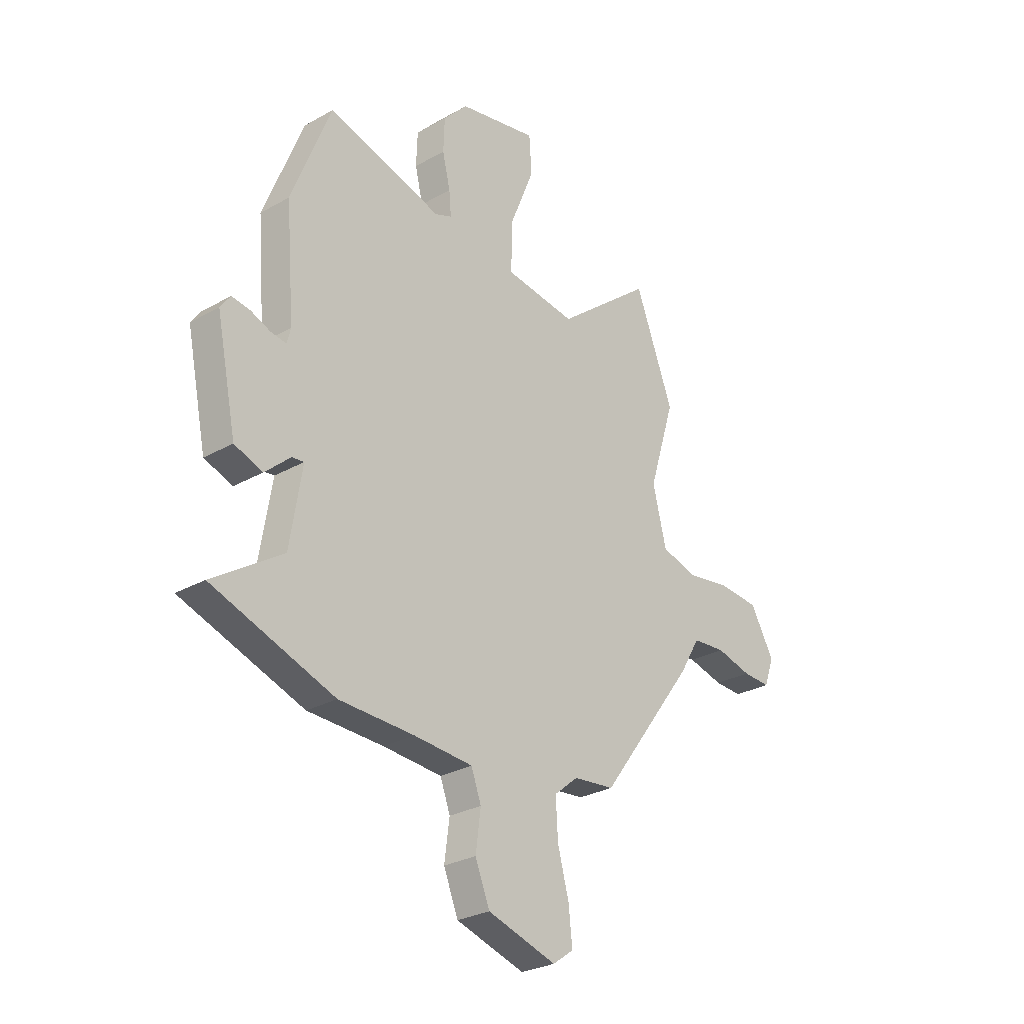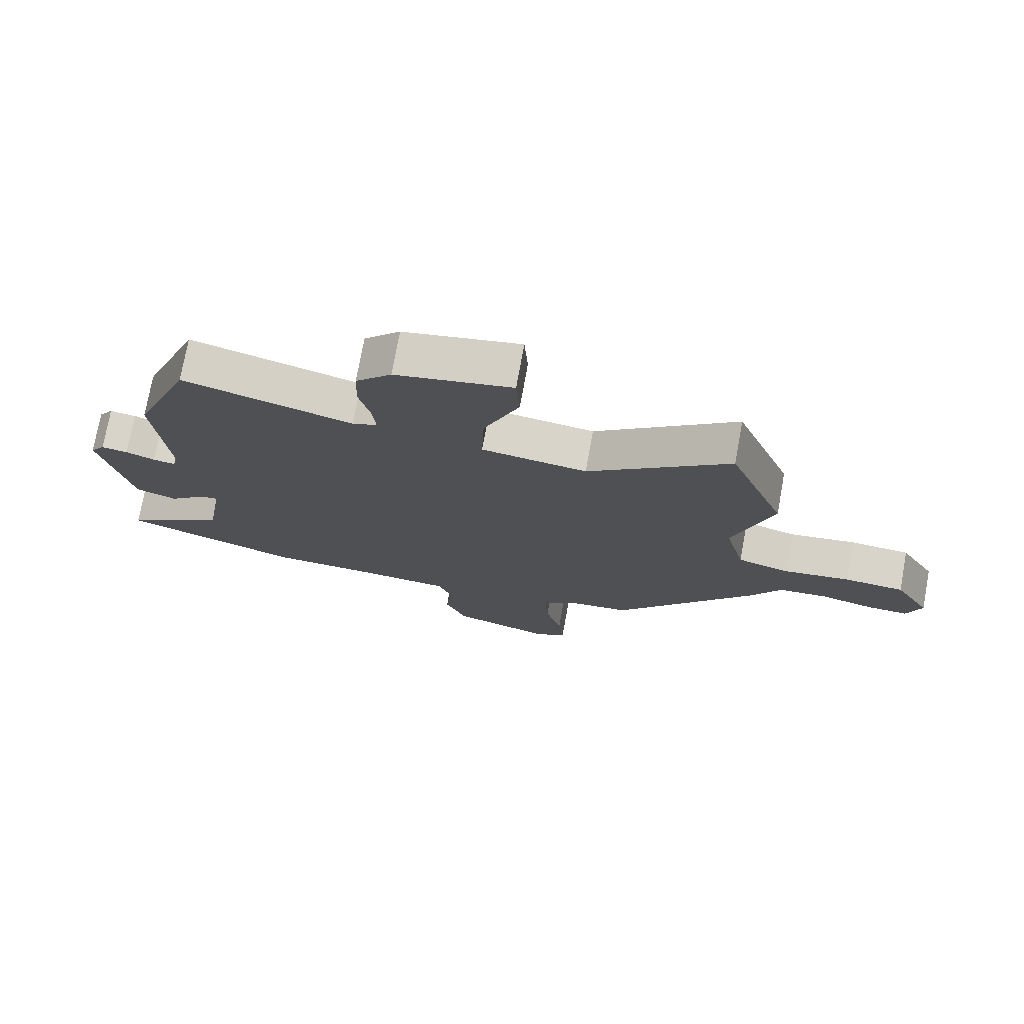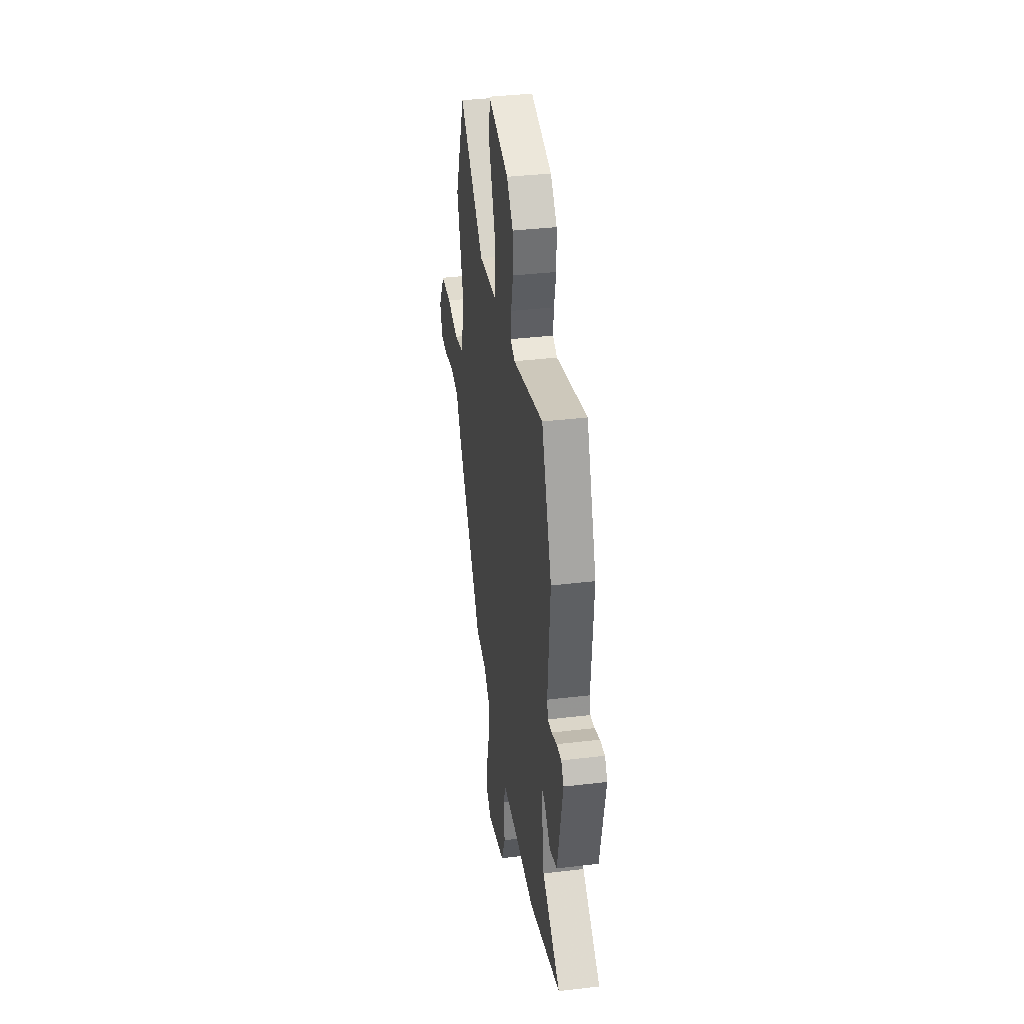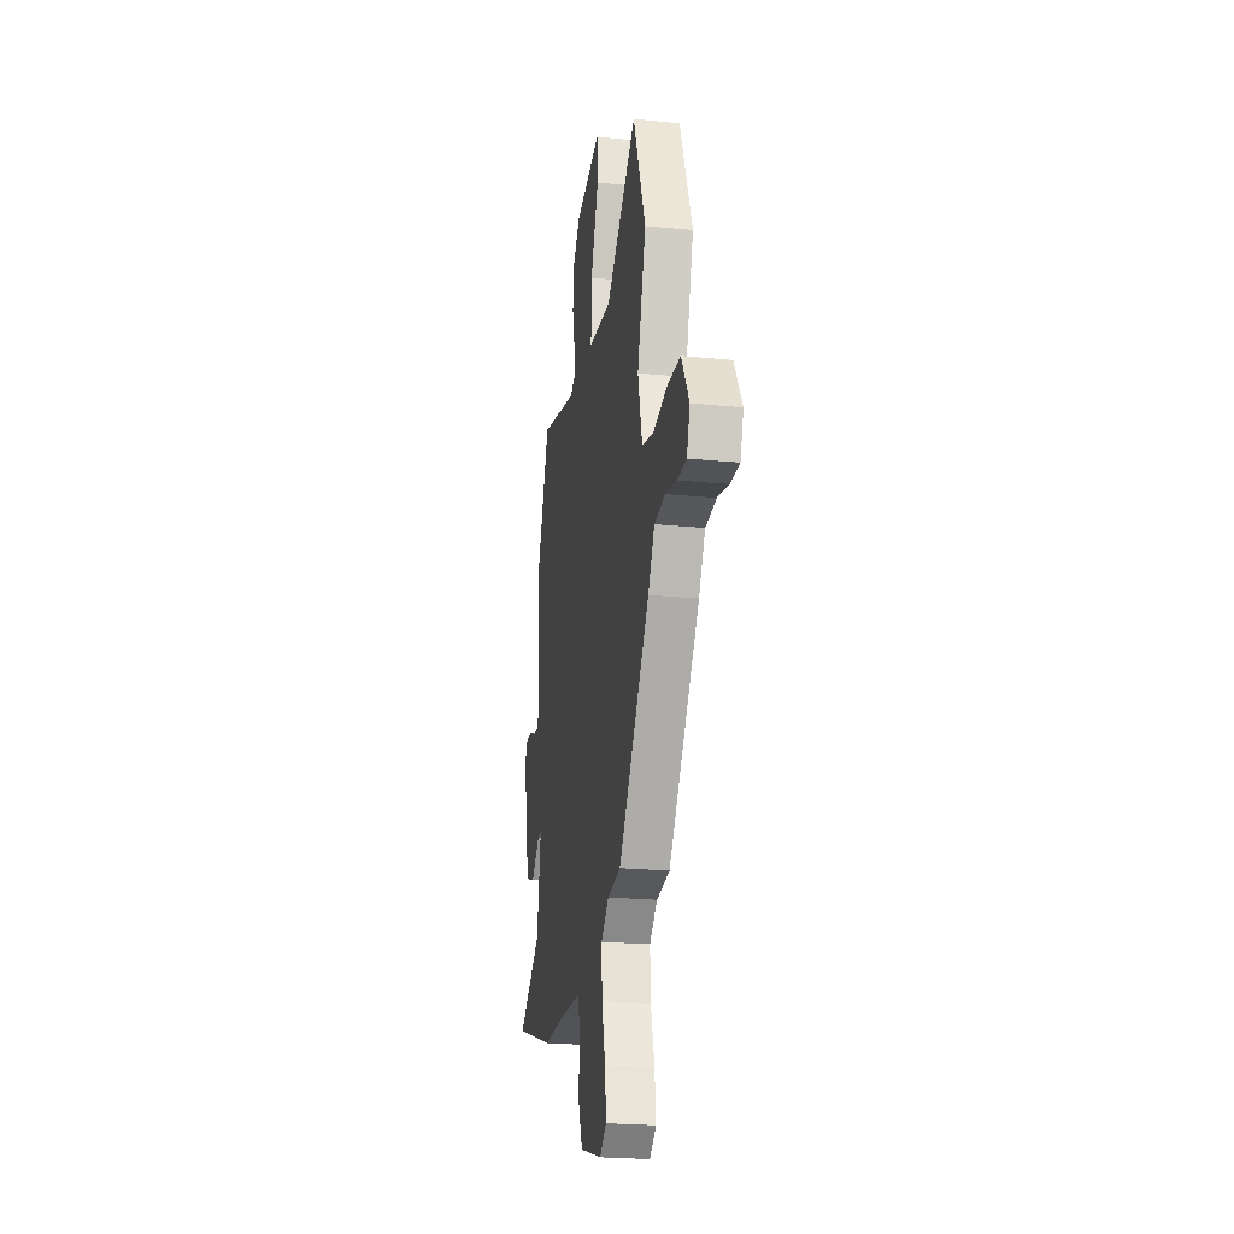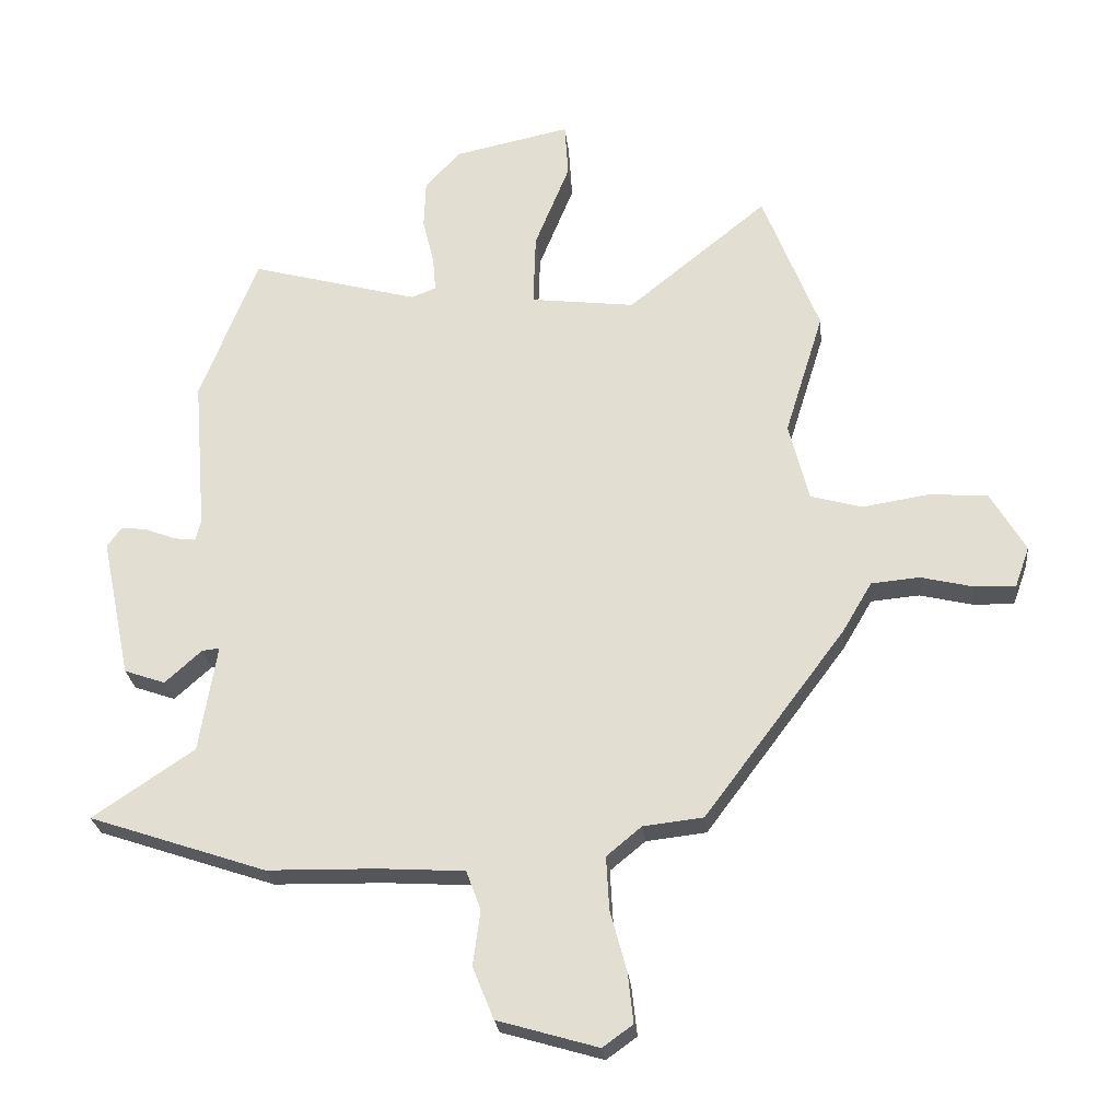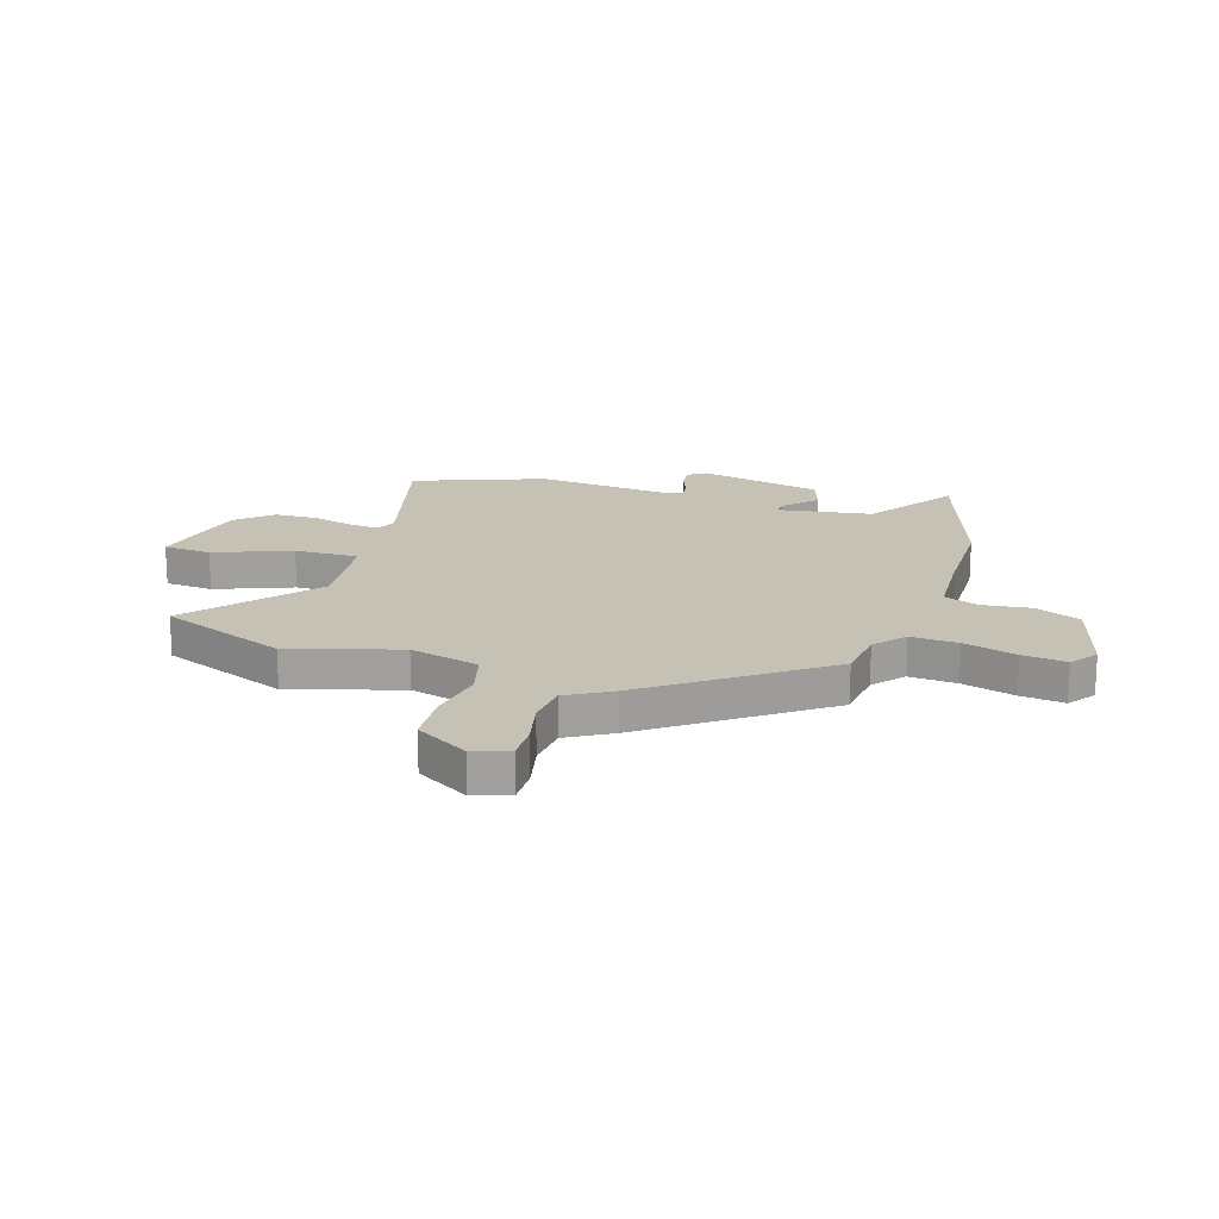
<metadata>
{"format":"obj","ext":"obj","renderer":"f3d","projection":"perspective","resolution":1024,"background":"white","views":[{"elev":-28.3,"azim":-49.5,"up":"+Z"},{"elev":74.9,"azim":10.3,"up":"+Z"},{"elev":37.7,"azim":-98.6,"up":"+Z"},{"elev":-23.4,"azim":80.5,"up":"+Z"},{"elev":-25.8,"azim":6.1,"up":"+Z"},{"elev":18.7,"azim":108.2,"up":"+Y"}]}
</metadata>
<code>
v 0.308 0.07 -0.474
v 0.209 0.07 -0.485
v 0.151 0.07 -0.533
v 0.156 0.07 -0.622
v 0.183 0.07 -0.722
v 0.192 0.07 -0.805
v 0.142 0.07 -0.841
v -0.024 0.07 -0.792
v -0.059 0.07 -0.706
v -0.047 0.07 -0.614
v -0.071 0.07 -0.549
v -0.213 0.07 -0.54
v -0.395 0.07 -0.536
v -0.689 0.07 -0.436
v -0.521 0.07 -0.323
v -0.492 0.07 -0.144
v -0.521 0.07 -0.147
v -0.582 0.07 -0.202
v -0.65 0.07 -0.178
v -0.699 0.07 0.056
v -0.675 0.07 0.09
v -0.631 0.07 0.084
v -0.583 0.07 0.065
v -0.546 0.07 0.06
v -0.537 0.07 0.095
v -0.558 0.07 0.351
v -0.463 0.07 0.595
v -0.184 0.07 0.518
v -0.143 0.07 0.534
v -0.148 0.07 0.592
v -0.167 0.07 0.671
v -0.164 0.07 0.752
v -0.105 0.07 0.815
v 0.087 0.07 0.855
v 0.093 0.07 0.764
v 0.035 0.07 0.62
v 0.031 0.07 0.499
v 0.204 0.07 0.477
v 0.436 0.07 0.665
v 0.529 0.07 0.424
v 0.465 0.07 0.218
v 0.498 0.07 0.086
v 0.584 0.07 0.062
v 0.692 0.07 0.079
v 0.79 0.07 0.072
v 0.848 0.07 -0.028
v 0.824 0.07 -0.095
v 0.756 0.07 -0.093
v 0.67 0.07 -0.072
v 0.59 0.07 -0.079
v 0.541 0.07 -0.162
v 0.308 0 -0.474
v 0.209 0 -0.485
v 0.151 0 -0.533
v 0.156 0 -0.622
v 0.183 0 -0.722
v 0.192 0 -0.805
v 0.142 0 -0.841
v -0.024 0 -0.792
v -0.059 0 -0.706
v -0.047 0 -0.614
v -0.071 0 -0.549
v -0.213 0 -0.54
v -0.395 0 -0.536
v -0.689 0 -0.436
v -0.521 0 -0.323
v -0.492 0 -0.144
v -0.521 0 -0.147
v -0.582 0 -0.202
v -0.65 0 -0.178
v -0.699 0 0.056
v -0.675 0 0.09
v -0.631 0 0.084
v -0.583 0 0.065
v -0.546 0 0.06
v -0.537 0 0.095
v -0.558 0 0.351
v -0.463 0 0.595
v -0.184 0 0.518
v -0.143 0 0.534
v -0.148 0 0.592
v -0.167 0 0.671
v -0.164 0 0.752
v -0.105 0 0.815
v 0.087 0 0.855
v 0.093 0 0.764
v 0.035 0 0.62
v 0.031 0 0.499
v 0.204 0 0.477
v 0.436 0 0.665
v 0.529 0 0.424
v 0.465 0 0.218
v 0.498 0 0.086
v 0.584 0 0.062
v 0.692 0 0.079
v 0.79 0 0.072
v 0.848 0 -0.028
v 0.824 0 -0.095
v 0.756 0 -0.093
v 0.67 0 -0.072
v 0.59 0 -0.079
v 0.541 0 -0.162
f 50 51 1 2
f 46 47 48 49
f 46 49 50
f 43 44 45 46
f 42 43 46 50
f 38 39 40 41
f 37 38 41 42
f 33 34 35 36
f 33 36 37
f 30 31 32 33
f 29 30 33 37
f 28 29 37 42
f 25 26 27 28
f 24 25 28 42
f 20 21 22 23
f 20 23 24
f 17 18 19 20
f 16 17 20 24
f 12 13 14 15
f 11 12 15 16
f 7 8 9 10
f 7 10 11
f 4 5 6 7
f 3 4 7 11
f 16 24 42 50
f 11 16 50
f 2 3 11 50
f 53 52 102 101
f 100 99 98 97
f 101 100 97
f 97 96 95 94
f 101 97 94 93
f 92 91 90 89
f 93 92 89 88
f 87 86 85 84
f 88 87 84
f 84 83 82 81
f 88 84 81 80
f 93 88 80 79
f 79 78 77 76
f 93 79 76 75
f 74 73 72 71
f 75 74 71
f 71 70 69 68
f 75 71 68 67
f 66 65 64 63
f 67 66 63 62
f 61 60 59 58
f 62 61 58
f 58 57 56 55
f 62 58 55 54
f 101 93 75 67
f 101 67 62
f 101 62 54 53
f 1 52 53 2
f 2 53 54 3
f 3 54 55 4
f 4 55 56 5
f 5 56 57 6
f 6 57 58 7
f 7 58 59 8
f 8 59 60 9
f 9 60 61 10
f 10 61 62 11
f 11 62 63 12
f 12 63 64 13
f 13 64 65 14
f 14 65 66 15
f 15 66 67 16
f 16 67 68 17
f 17 68 69 18
f 18 69 70 19
f 19 70 71 20
f 20 71 72 21
f 21 72 73 22
f 22 73 74 23
f 23 74 75 24
f 24 75 76 25
f 25 76 77 26
f 26 77 78 27
f 27 78 79 28
f 28 79 80 29
f 29 80 81 30
f 30 81 82 31
f 31 82 83 32
f 32 83 84 33
f 33 84 85 34
f 34 85 86 35
f 35 86 87 36
f 36 87 88 37
f 37 88 89 38
f 38 89 90 39
f 39 90 91 40
f 40 91 92 41
f 41 92 93 42
f 42 93 94 43
f 43 94 95 44
f 44 95 96 45
f 45 96 97 46
f 46 97 98 47
f 47 98 99 48
f 48 99 100 49
f 49 100 101 50
f 50 101 102 51
f 51 102 52 1

</code>
